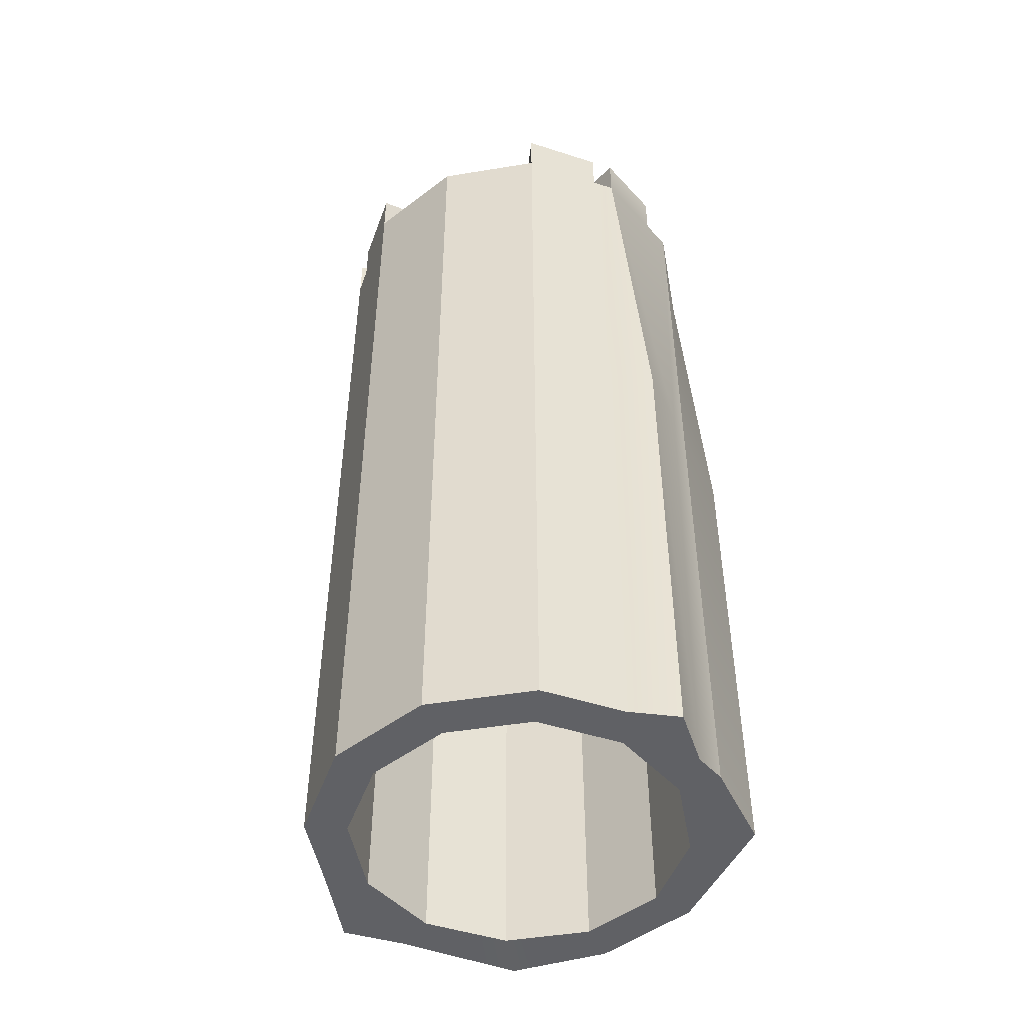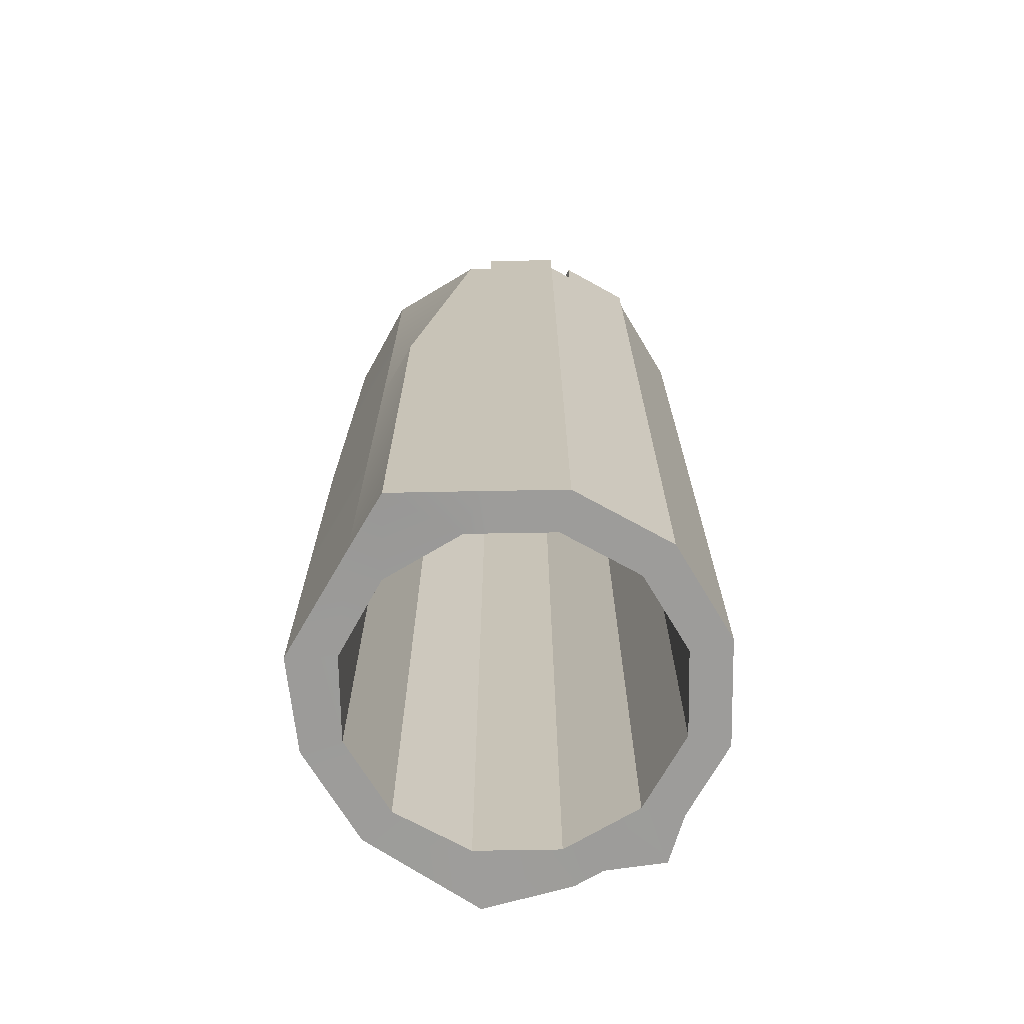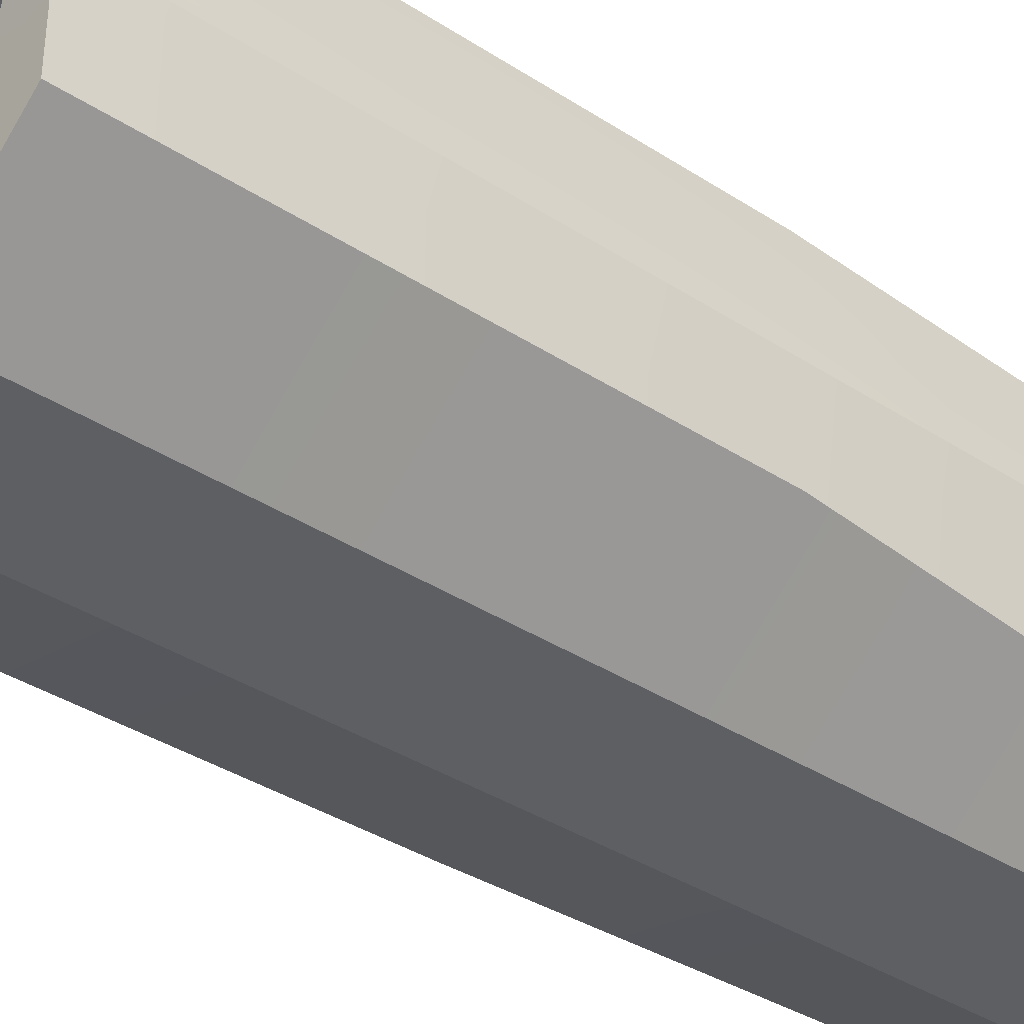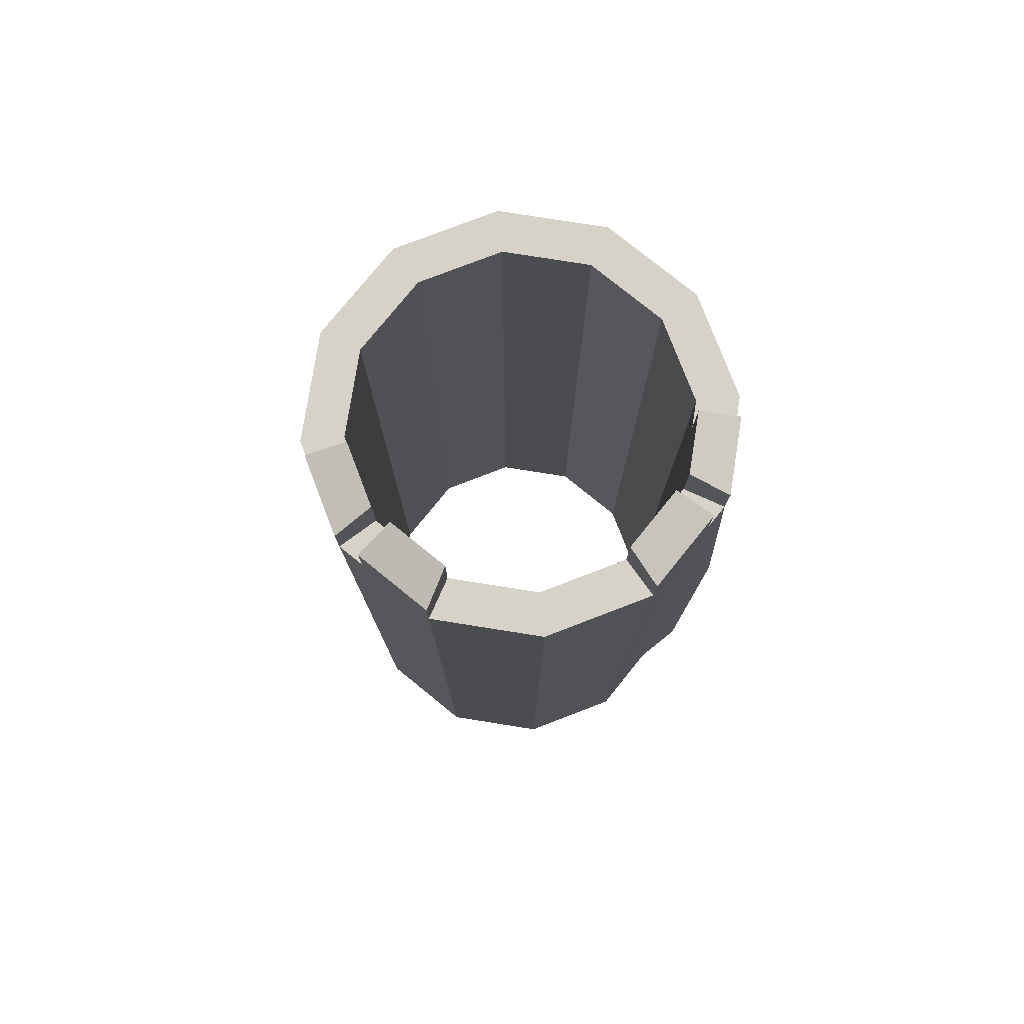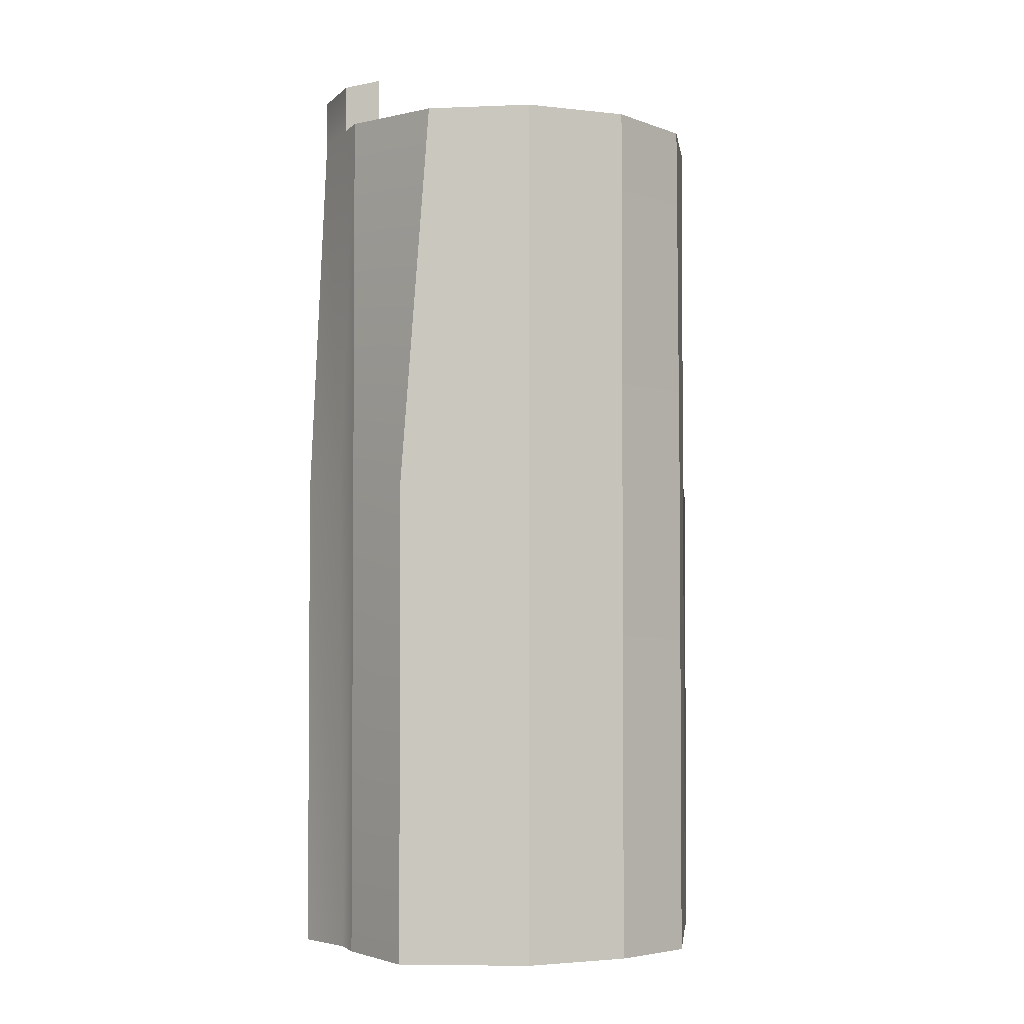
<metadata>
{"format":"obj","ext":"obj","renderer":"f3d","projection":"perspective","resolution":1024,"background":"white","views":[{"elev":-48.6,"azim":25.3,"up":"+Y"},{"elev":-70.2,"azim":-74.0,"up":"+Y"},{"elev":-35.8,"azim":49.1,"up":"+Z"},{"elev":78.1,"azim":-6.0,"up":"+Y"},{"elev":-2.7,"azim":143.2,"up":"+Y"}]}
</metadata>
<code>
v -10.07 0.0364 19.26
v -10.36 0.0364 18.2
v -11.13 0.0364 17.42
v -12.19 0.0364 17.14
v -13.25 0.0364 17.42
v -14.02 0.0364 18.2
v -14.31 0.0364 19.26
v -14.02 0.0364 20.32
v -13.25 0.0364 21.09
v -12.19 0.0364 21.38
v -11.13 0.0364 21.09
v -10.36 0.0364 20.32
v -10.07 11.51 19.26
v -10.36 11.51 18.2
v -11.13 11.51 17.42
v -12.19 11.51 17.14
v -13.25 11.51 17.42
v -14.02 11.51 18.2
v -14.31 11.51 19.26
v -14.02 11.51 20.32
v -13.25 11.51 21.09
v -12.19 11.51 21.38
v -11.13 11.51 21.09
v -10.36 11.51 20.32
v -9.542 11.51 19.26
v -9.897 11.51 17.93
v -10.87 11.51 16.96
v -12.19 11.51 16.61
v -13.51 11.51 16.96
v -14.48 11.51 17.93
v -14.84 11.51 19.26
v -14.48 11.51 20.58
v -13.51 11.51 21.55
v -12.19 11.51 21.91
v -10.87 11.51 21.55
v -9.897 11.51 20.58
v -9.542 0.0364 19.26
v -9.548 0.03249 18.08
v -10.87 0.0364 16.96
v -12.19 0.0364 16.61
v -13.42 0 16.82
v -14.48 0.0364 17.93
v -15.05 0 18.52
v -14.48 0.0364 20.58
v -13.51 0.0364 21.55
v -12.19 0.0364 21.91
v -10.87 0.0364 21.55
v -9.548 0.03249 20.44
v -10.11 11.51 20.8
v -10.53 11.51 20.49
v -10.53 0.0364 20.49
v -10.11 0.0364 20.8
v -9.651 11.51 19.66
v -10.16 11.51 19.58
v -10.16 0.0364 19.58
v -9.651 0.0364 19.66
v -14.24 11.51 20.83
v -13.83 11.51 20.51
v -13.83 0.0364 20.51
v -14.24 0.0364 20.83
v -14.75 11.51 19.59
v -14.24 11.51 19.52
v -14.24 0.0364 19.52
v -14.75 0.0364 19.59
v -11.13 12.3 21.09
v -10.53 12.3 20.49
v -10.87 12.13 21.55
v -10.11 12.13 20.8
v -10.36 12.3 20.32
v -10.16 12.3 19.58
v -9.897 12.13 20.58
v -9.651 12.13 19.66
v -13.83 12.3 20.51
v -13.25 12.3 21.09
v -14.24 12.13 20.83
v -13.51 12.13 21.55
v -14.24 12.3 19.52
v -14.02 12.3 20.32
v -14.75 12.13 19.59
v -14.48 12.13 20.58
v -9.548 6.448 20.44
v -9.548 6.448 19.62
v -9.542 6.415 19.26
v -9.548 6.448 18.08
v -10.87 6.415 16.96
v -12.19 6.415 16.61
v -13.42 6.415 16.82
v -14.48 6.415 17.93
v -15.05 6.415 18.52
v -14.75 6.415 19.59
v -14.48 6.415 20.58
v -14.24 6.415 20.83
v -13.51 6.415 21.55
v -12.19 6.415 21.91
v -10.87 6.415 21.55
v -10.11 6.415 20.8
f 2 1 13 14
f 3 2 14 15
f 4 3 15 16
f 5 4 16 17
f 6 5 17 18
f 7 6 18 19
f 63 7 19 62
f 59 8 20 58
f 10 9 21 22
f 11 10 22 23
f 51 11 23 50
f 55 12 24 54
f 14 13 25 26
f 15 14 26 27
f 16 15 27 28
f 17 16 28 29
f 18 17 29 30
f 19 18 30 31
f 62 19 31 61
f 58 20 32 57
f 22 21 33 34
f 23 22 34 35
f 66 65 67 68
f 70 69 71 72
f 26 25 83 84
f 27 26 84 85
f 28 27 85 86
f 29 28 86 87
f 30 29 87 88
f 31 30 88 89
f 90 61 31 89
f 92 57 32 91
f 34 33 93 94
f 35 34 94 95
f 96 49 35 95
f 82 53 36 81
f 38 37 1 2
f 39 38 2 3
f 40 39 3 4
f 41 40 4 5
f 42 41 5 6
f 43 42 6 7
f 64 43 7 63
f 60 44 8 59
f 46 45 9 10
f 47 46 10 11
f 52 47 11 51
f 56 48 12 55
f 24 50 49 36
f 12 51 50 24
f 48 52 51 12
f 36 49 96 81
f 13 54 53 25
f 1 55 54 13
f 37 56 55 1
f 25 53 82 83
f 74 73 75 76
f 9 59 58 21
f 45 60 59 9
f 33 57 92 93
f 78 77 79 80
f 8 63 62 20
f 44 64 63 8
f 32 61 90 91
f 50 23 65 66
f 23 35 67 65
f 35 49 68 67
f 49 50 66 68
f 54 24 69 70
f 24 36 71 69
f 36 53 72 71
f 53 54 70 72
f 21 58 73 74
f 58 57 75 73
f 57 33 76 75
f 33 21 74 76
f 20 62 77 78
f 62 61 79 77
f 61 32 80 79
f 32 20 78 80
f 56 82 81 48
f 83 82 56 37
f 84 83 37 38
f 85 84 38 39
f 86 85 39 40
f 87 86 40 41
f 88 87 41 42
f 89 88 42 43
f 64 90 89 43
f 91 90 64 44
f 60 92 91 44
f 93 92 60 45
f 94 93 45 46
f 95 94 46 47
f 52 96 95 47
f 81 96 52 48

</code>
